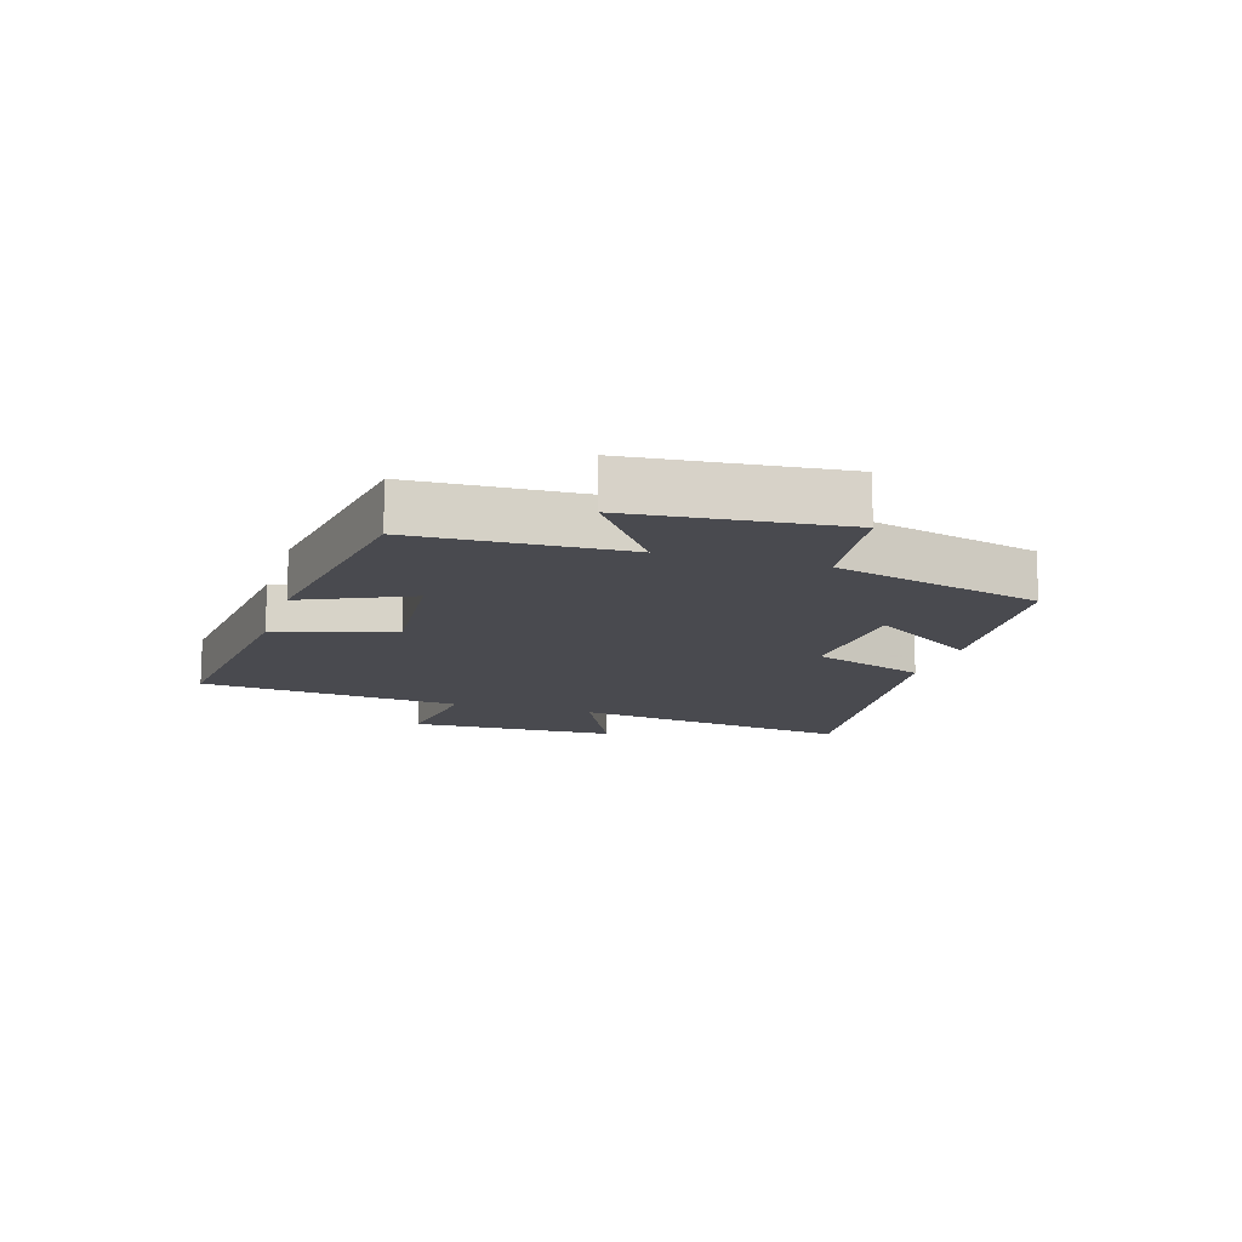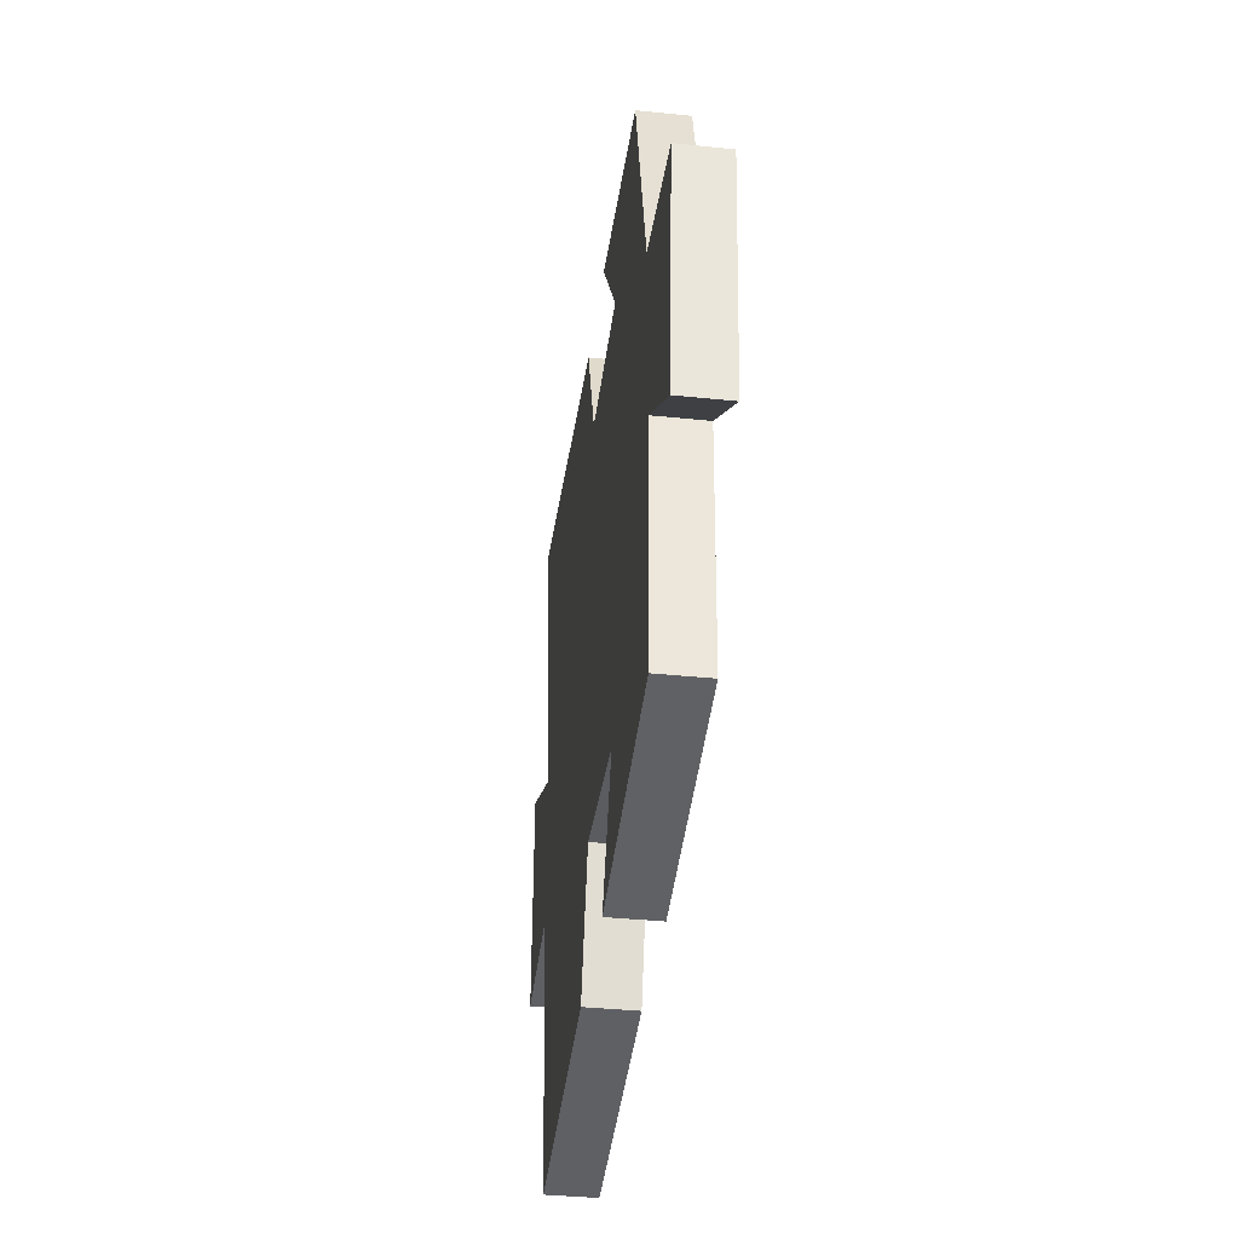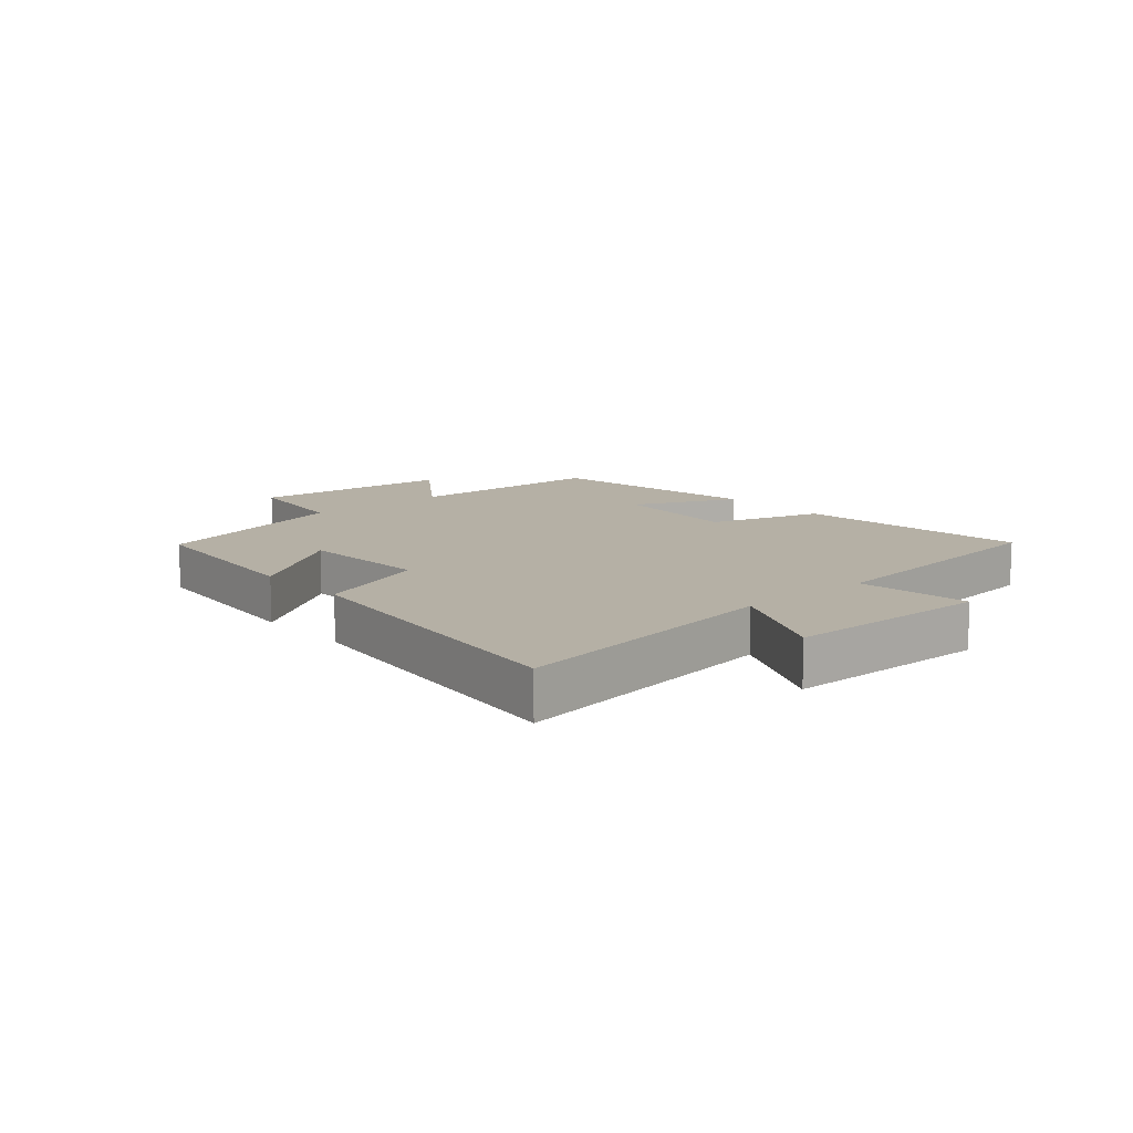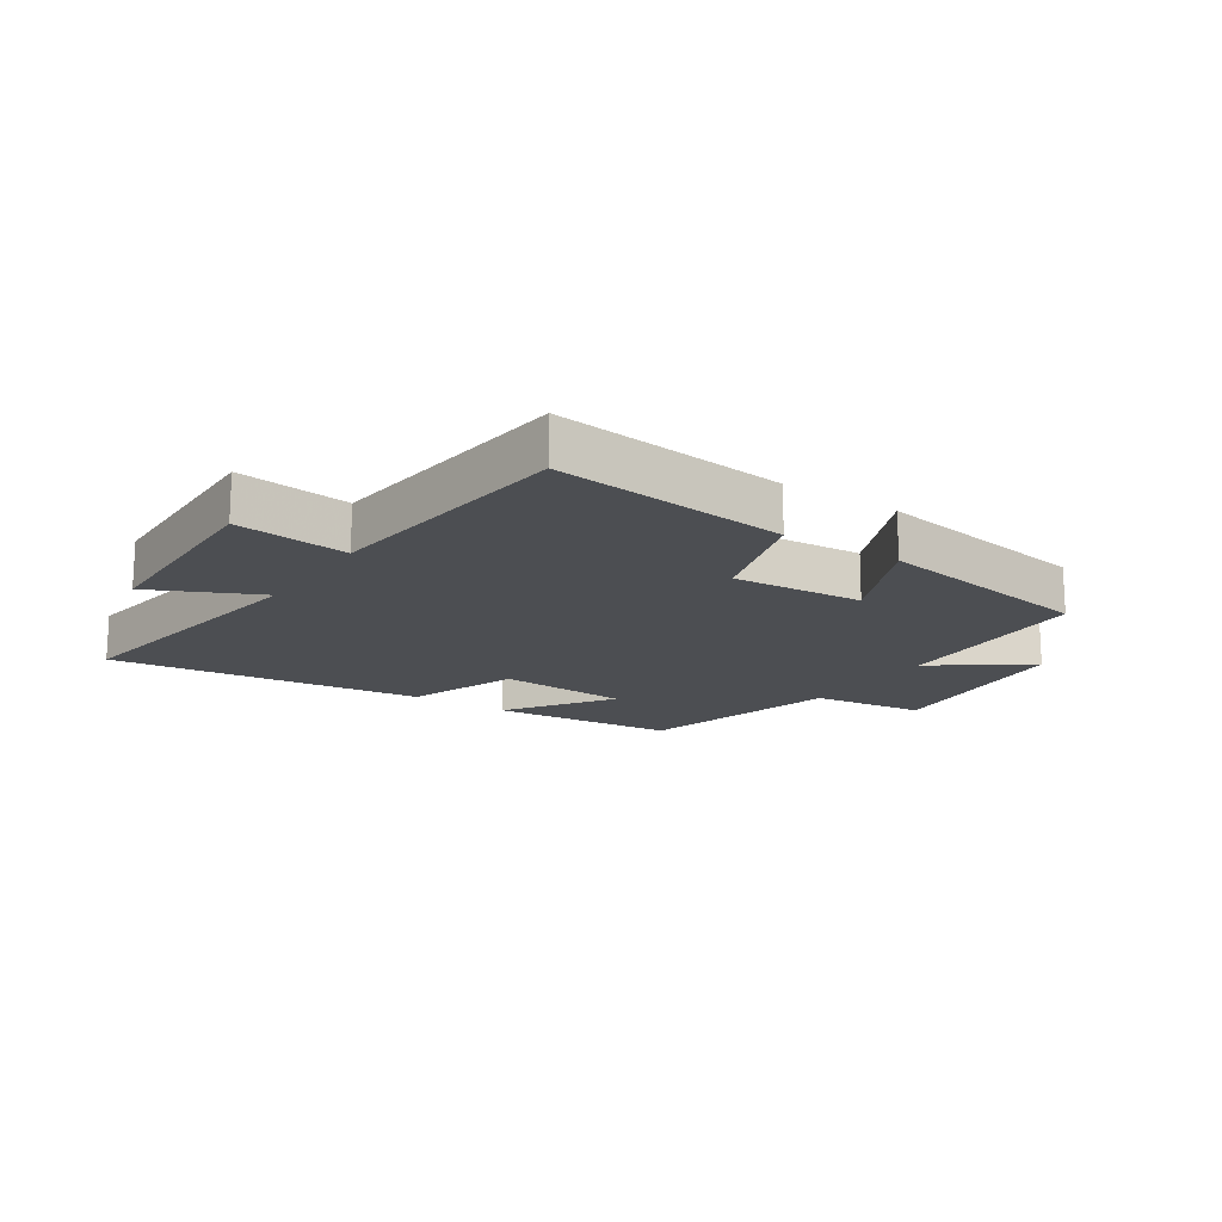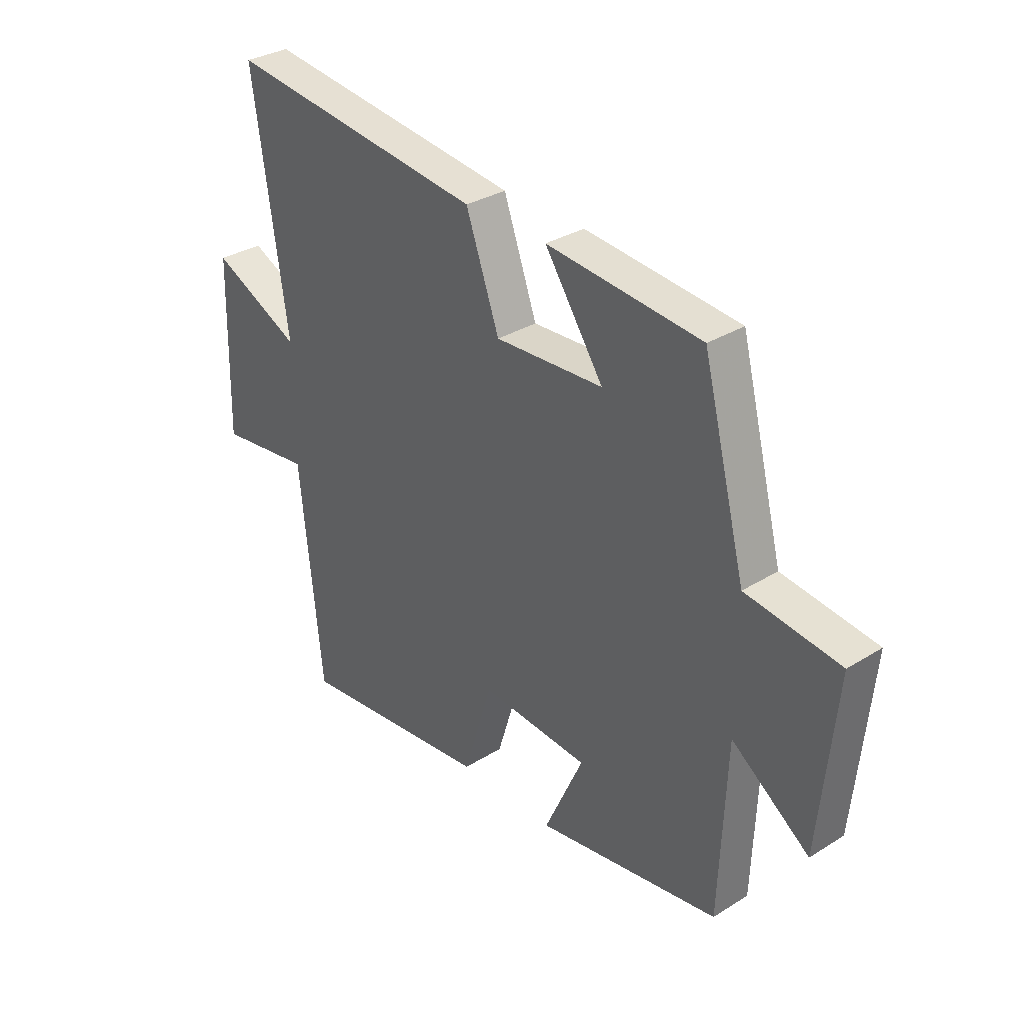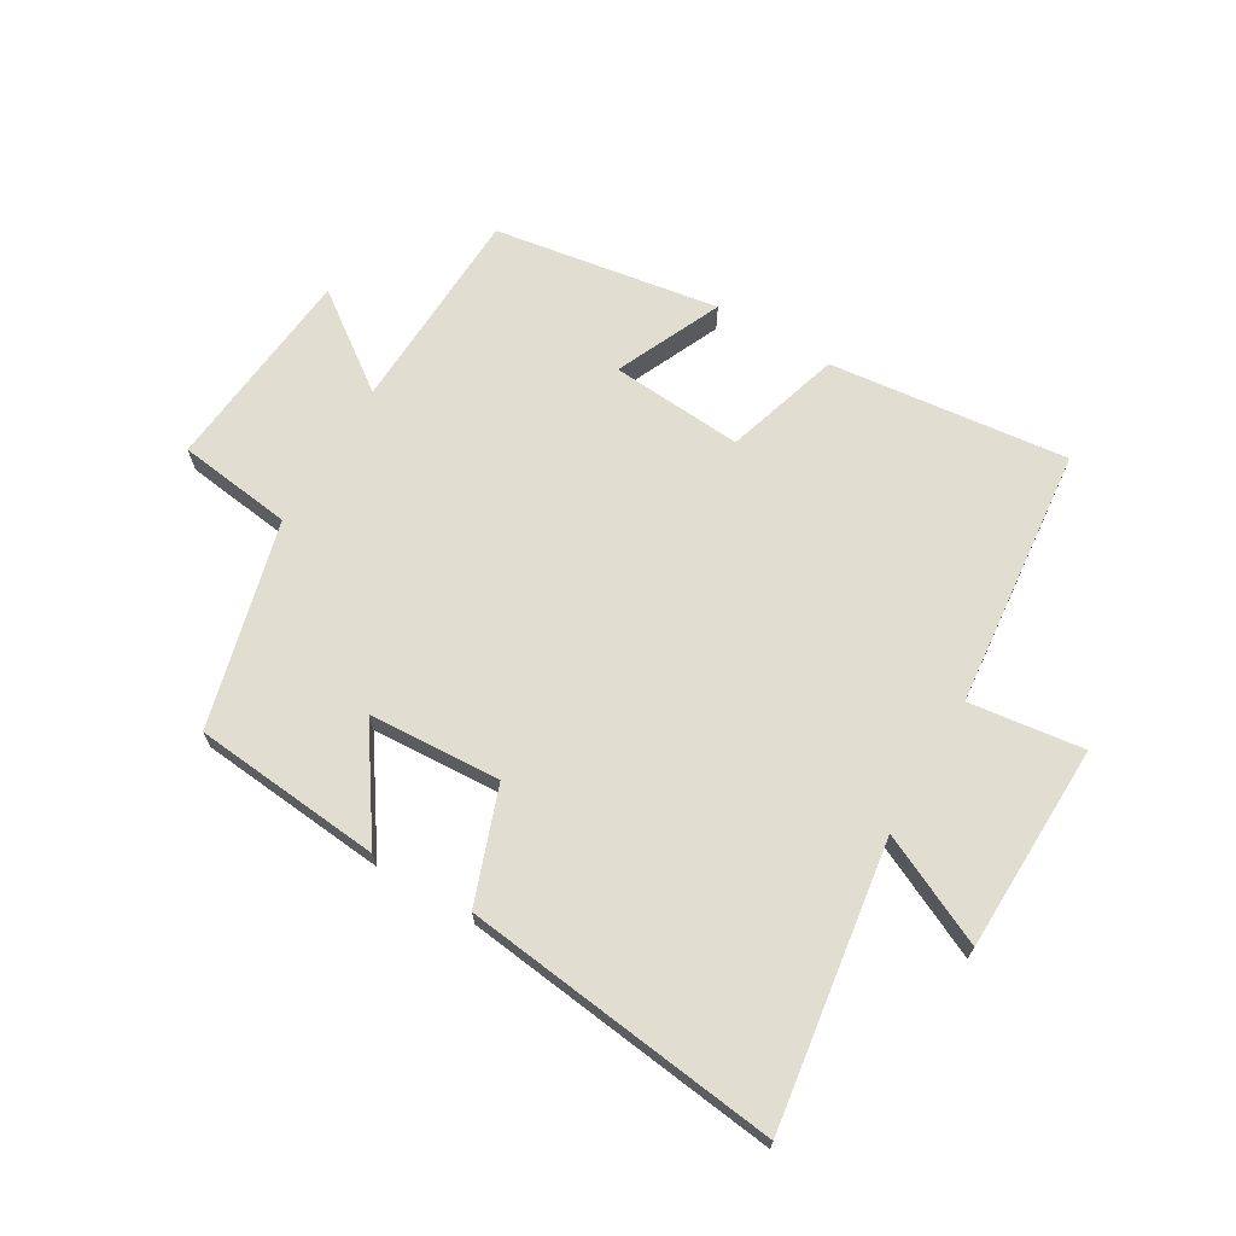
<metadata>
{"format":"obj","ext":"obj","renderer":"f3d","projection":"perspective","resolution":1024,"background":"white","views":[{"elev":-13.5,"azim":-107.0,"up":"+Y"},{"elev":-38.1,"azim":-97.5,"up":"+Z"},{"elev":11.7,"azim":48.7,"up":"+Y"},{"elev":-16.5,"azim":146.3,"up":"+Y"},{"elev":32.3,"azim":-131.0,"up":"+Z"},{"elev":68.4,"azim":30.6,"up":"+Y"}]}
</metadata>
<code>
v -0.414 0.07 0.472
v -0.109 0.07 0.5
v -0.225 0.07 0.329
v -0.011 0.07 0.317
v 0.055 0.07 0.5
v 0.567 0.07 0.561
v 0.5 0.07 0.106
v 0.677 0.07 0.19
v 0.685 0.07 -0.146
v 0.5 0.07 -0.122
v 0.457 0.07 -0.544
v 0.071 0.07 -0.5
v 0.014 0.07 -0.313
v -0.2 0.07 -0.329
v -0.123 0.07 -0.5
v -0.487 0.07 -0.441
v -0.5 0.07 -0.107
v -0.654 0.07 -0.219
v -0.686 0.07 0.115
v -0.5 0.07 0.139
v -0.414 0 0.472
v -0.109 0 0.5
v -0.225 0 0.329
v -0.011 0 0.317
v 0.055 0 0.5
v 0.567 0 0.561
v 0.5 0 0.106
v 0.677 0 0.19
v 0.685 0 -0.146
v 0.5 0 -0.122
v 0.457 0 -0.544
v 0.071 0 -0.5
v 0.014 0 -0.313
v -0.2 0 -0.329
v -0.123 0 -0.5
v -0.487 0 -0.441
v -0.5 0 -0.107
v -0.654 0 -0.219
v -0.686 0 0.115
v -0.5 0 0.139
f 17 18 19 20
f 16 17 20
f 15 16 20
f 14 15 20
f 13 14 20 1
f 10 11 12 13
f 7 8 9 10
f 7 10 13
f 6 7 13
f 5 6 13
f 4 5 13
f 3 4 13
f 1 2 3
f 1 3 13
f 40 39 38 37
f 40 37 36
f 40 36 35
f 40 35 34
f 21 40 34 33
f 33 32 31 30
f 30 29 28 27
f 33 30 27
f 33 27 26
f 33 26 25
f 33 25 24
f 33 24 23
f 23 22 21
f 33 23 21
f 1 21 22 2
f 2 22 23 3
f 3 23 24 4
f 4 24 25 5
f 5 25 26 6
f 6 26 27 7
f 7 27 28 8
f 8 28 29 9
f 9 29 30 10
f 10 30 31 11
f 11 31 32 12
f 12 32 33 13
f 13 33 34 14
f 14 34 35 15
f 15 35 36 16
f 16 36 37 17
f 17 37 38 18
f 18 38 39 19
f 19 39 40 20
f 20 40 21 1

</code>
